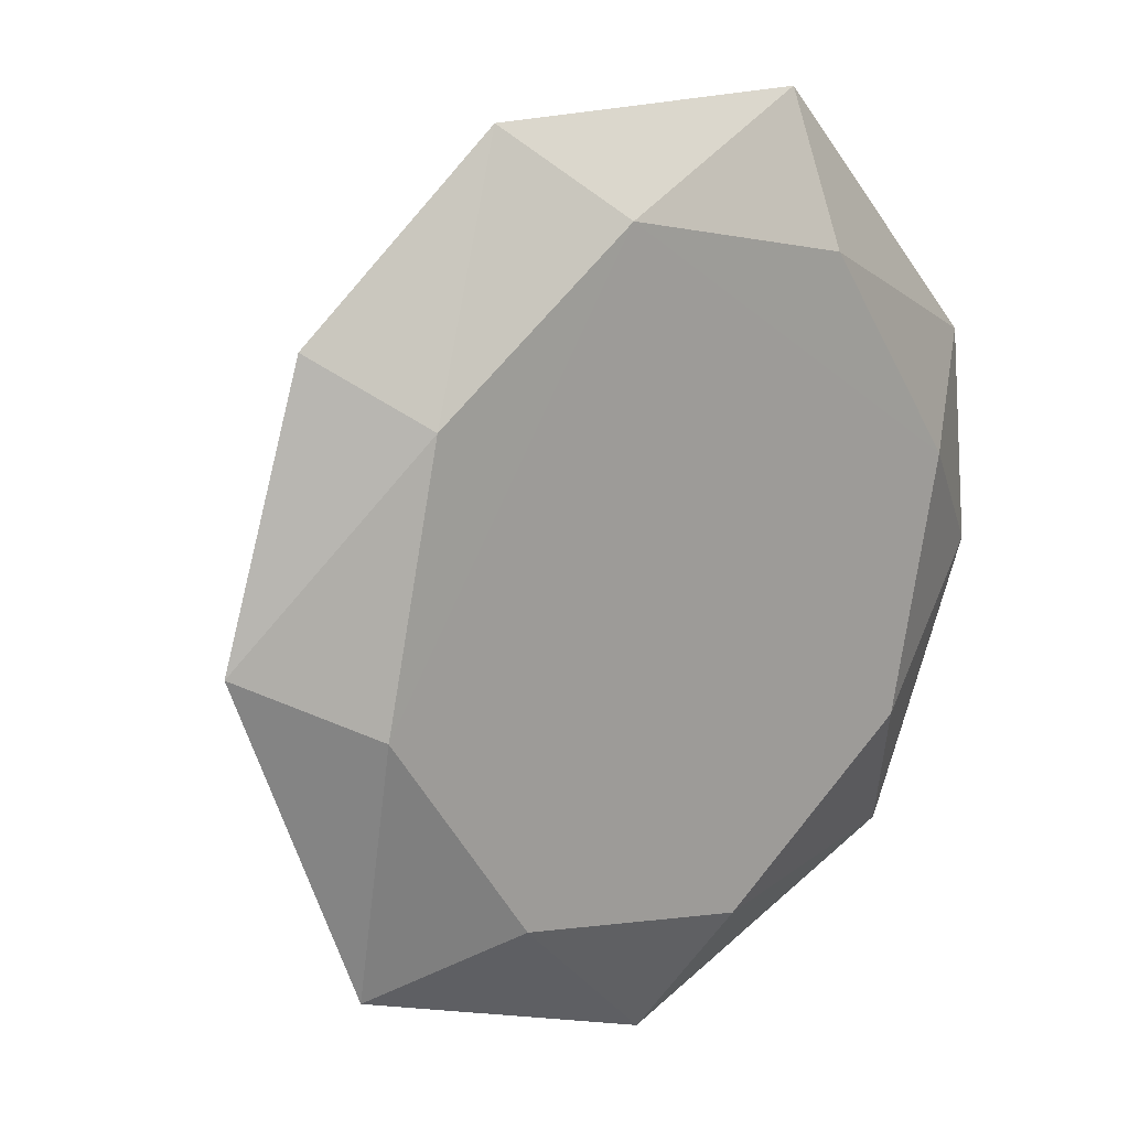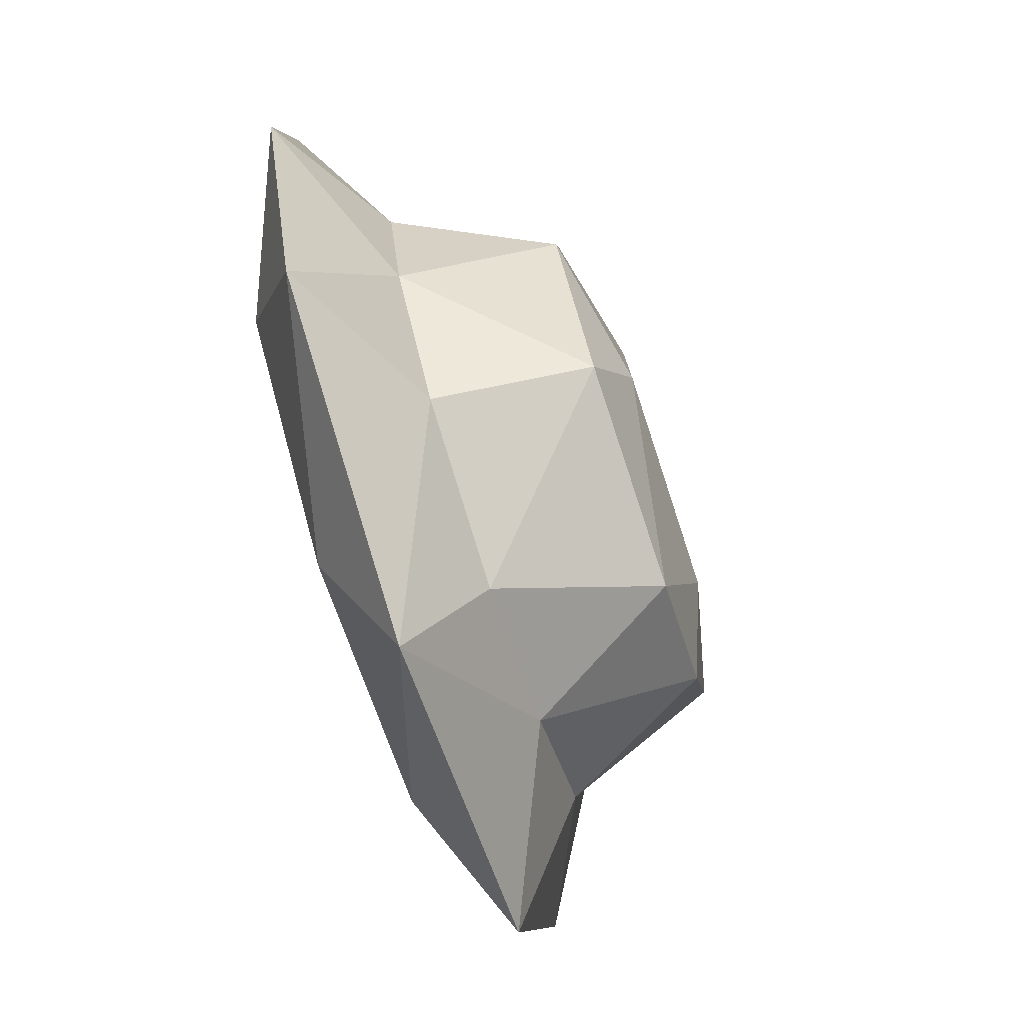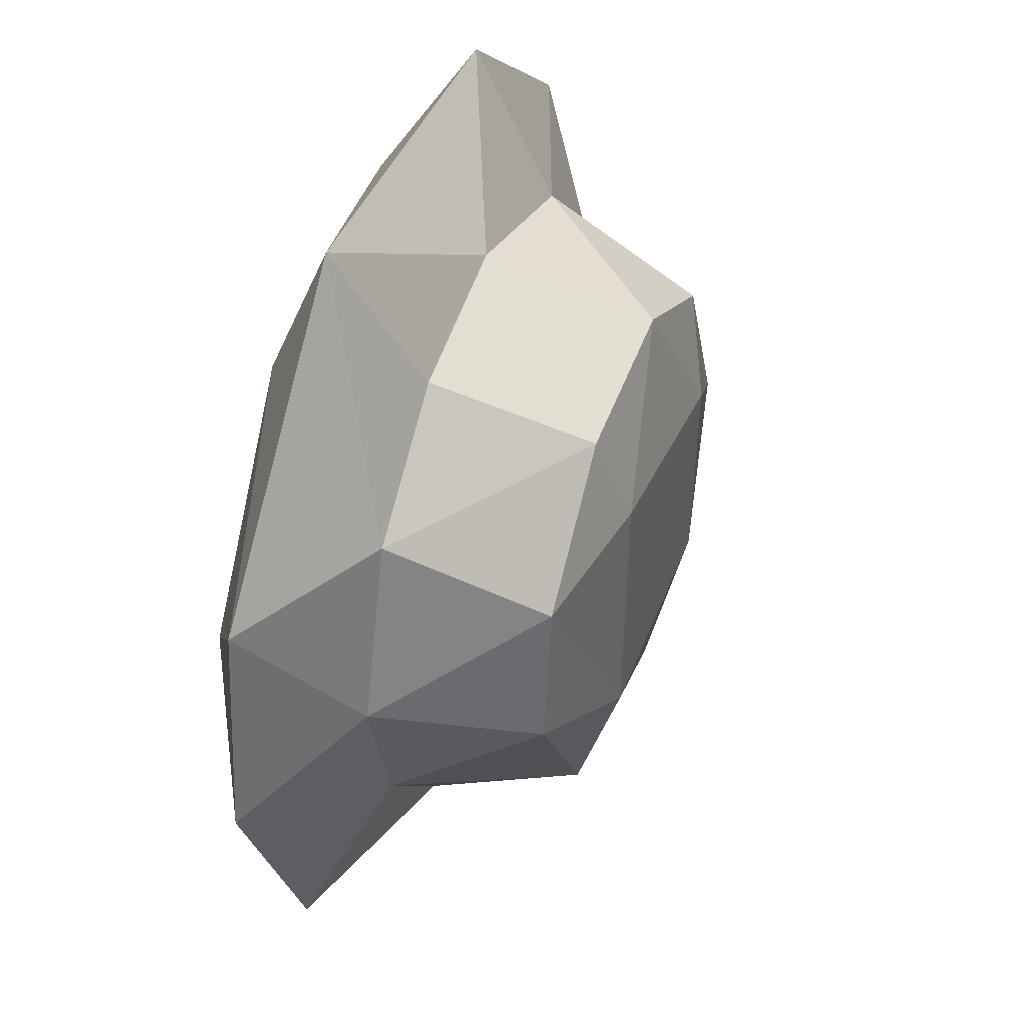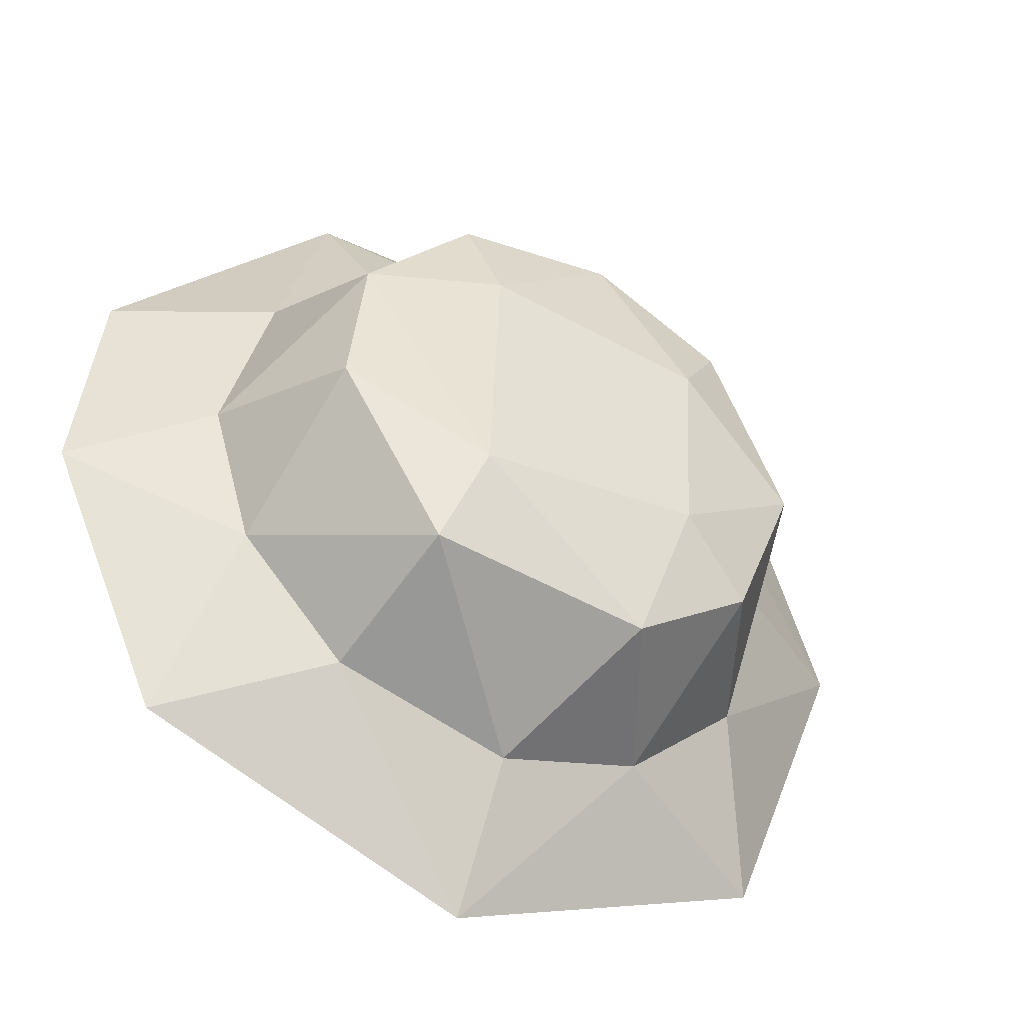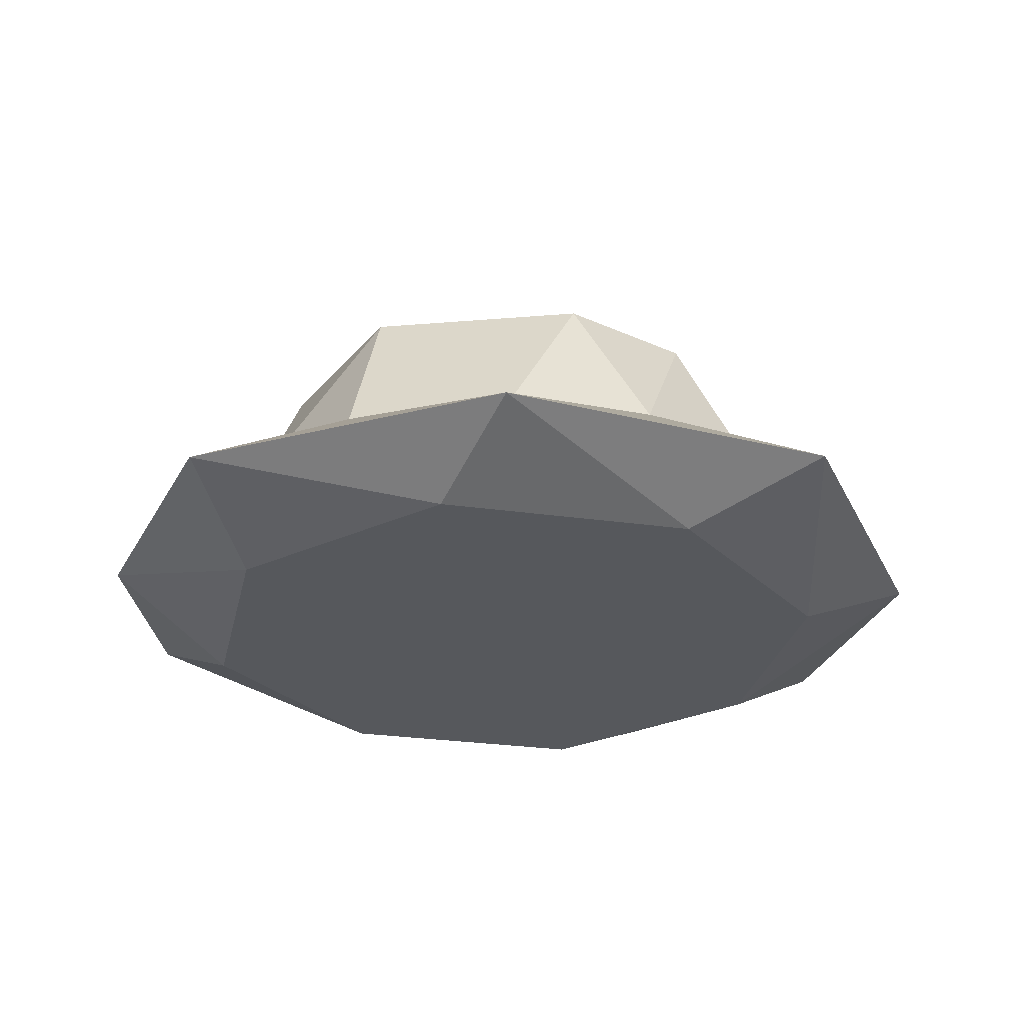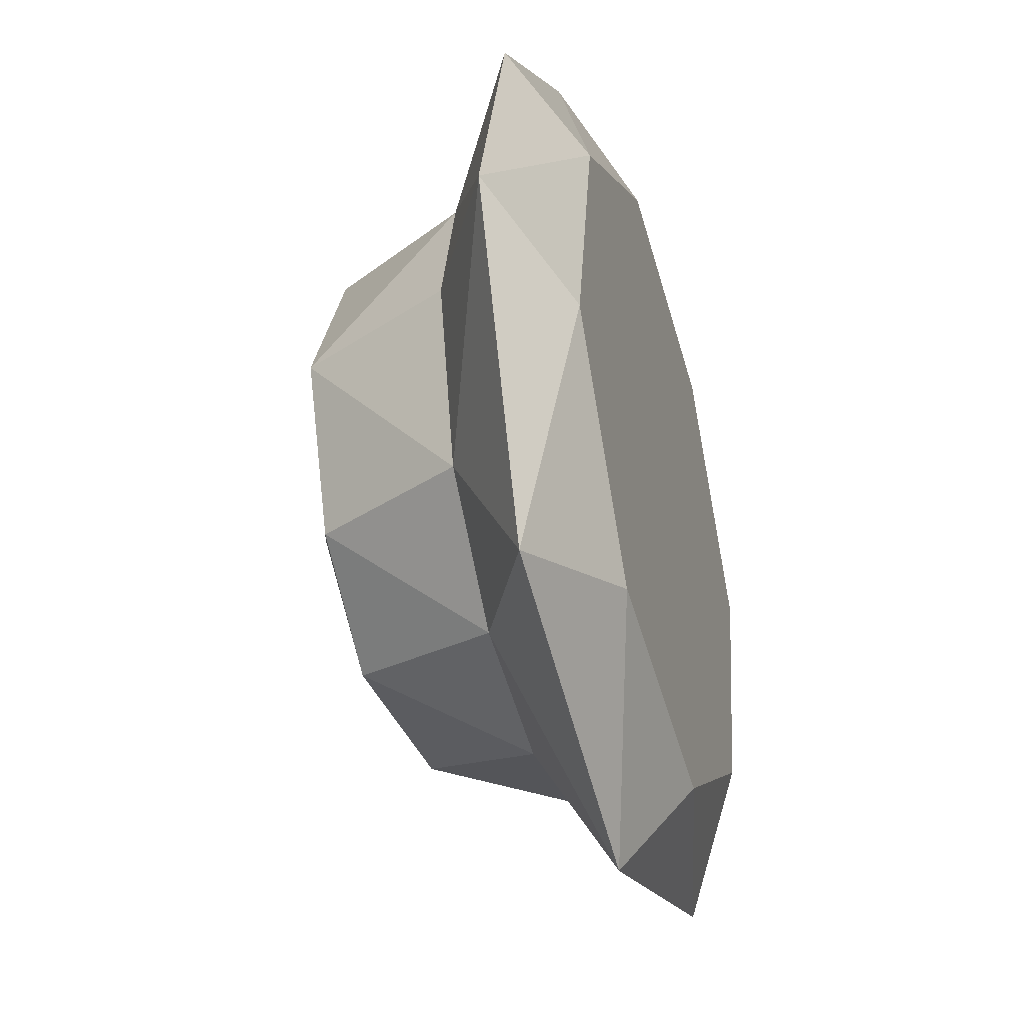
<metadata>
{"format":"obj","ext":"obj","renderer":"f3d","projection":"perspective","resolution":1024,"background":"white","views":[{"elev":16.8,"azim":-41.1,"up":"+Z"},{"elev":-78.4,"azim":108.4,"up":"+Z"},{"elev":43.1,"azim":111.2,"up":"+Z"},{"elev":-43.0,"azim":151.6,"up":"+Z"},{"elev":-27.9,"azim":-179.8,"up":"+Y"},{"elev":-38.7,"azim":-73.7,"up":"+Z"}]}
</metadata>
<code>
o 円柱.001
v 0.2848 -0.3656 -1.432
v 0.4552 1.005 -0.5195
v 1.194 -0.3653 -0.7978
v 1.431 -0.3656 0.2847
v 0.7978 -0.3653 1.194
v 0.4095 1.002 0.5327
v -0.5334 1.002 0.4101
v -0.2848 -0.3656 1.432
v -1.194 -0.3653 0.7978
v -0.4905 1.001 -0.4285
v -1.431 -0.3656 -0.2847
v -0.7978 -0.3653 -1.194
v 0.7223 0.2289 -1.141
v 1.174 0.23 -0.6463
v 1.352 0.2262 -0.02752
v 1.141 0.2289 0.7223
v 0.6463 0.23 1.174
v 0.02752 0.2262 1.352
v -0.7223 0.2289 1.141
v -1.174 0.23 0.6463
v -1.352 0.2262 0.02752
v -1.141 0.2289 -0.7223
v -0.6463 0.23 -1.174
v -0.02752 0.2262 -1.352
v 1.391 -0.1092 -1.391
v 1.902 -0.1093 -0.221
v 1.794 -0.1109 0.718
v 0.7871 -0.1065 1.809
v -0.718 -0.1109 1.794
v -1.586 -0.1078 1.095
v -1.935 -0.1093 0
v -1.391 -0.1092 -1.391
v -0 -0.1093 -1.935
v 0.609 0.8729 -0.9155
v 1.051 0.8732 -0.1866
v 0.9779 0.8732 0.429
v 0.5063 0.876 0.9471
v -0.184 0.8719 1.052
v -0.7565 0.8719 0.759
v -1.087 0.8759 0.00315
v -0.8208 0.8725 -0.6736
v -0.3121 0.8731 -1.029
f 2 34 42
f 2 35 34
f 2 36 35
f 6 37 36
f 37 6 38
f 7 39 38
f 7 40 39
f 10 41 40
f 41 10 42
f 7 6 2
f 8 11 1
f 23 33 32
f 31 22 32
f 20 31 30
f 19 30 29
f 18 29 28
f 16 28 27
f 15 27 26
f 14 26 25
f 33 13 25
f 25 3 1
f 3 26 4
f 27 5 4
f 5 28 8
f 29 9 8
f 9 31 11
f 32 12 11
f 12 33 1
f 42 24 23
f 41 23 22
f 40 22 21
f 40 21 20
f 39 20 19
f 38 19 18
f 37 18 17
f 37 17 16
f 36 16 15
f 35 15 14
f 34 14 13
f 34 13 24
f 2 6 36
f 6 7 38
f 7 10 40
f 2 10 7
f 10 2 42
f 1 3 4
f 4 5 8
f 8 9 11
f 11 12 1
f 1 4 8
f 23 24 33
f 32 22 23
f 31 21 22
f 20 21 31
f 30 19 20
f 29 18 19
f 17 18 28
f 28 16 17
f 27 15 16
f 14 15 26
f 25 13 14
f 33 24 13
f 33 25 1
f 3 25 26
f 4 26 27
f 27 28 5
f 8 28 29
f 29 30 9
f 9 30 31
f 31 32 11
f 12 32 33
f 41 42 23
f 22 40 41
f 39 40 20
f 19 38 39
f 18 37 38
f 36 37 16
f 35 36 15
f 34 35 14
f 24 42 34

</code>
